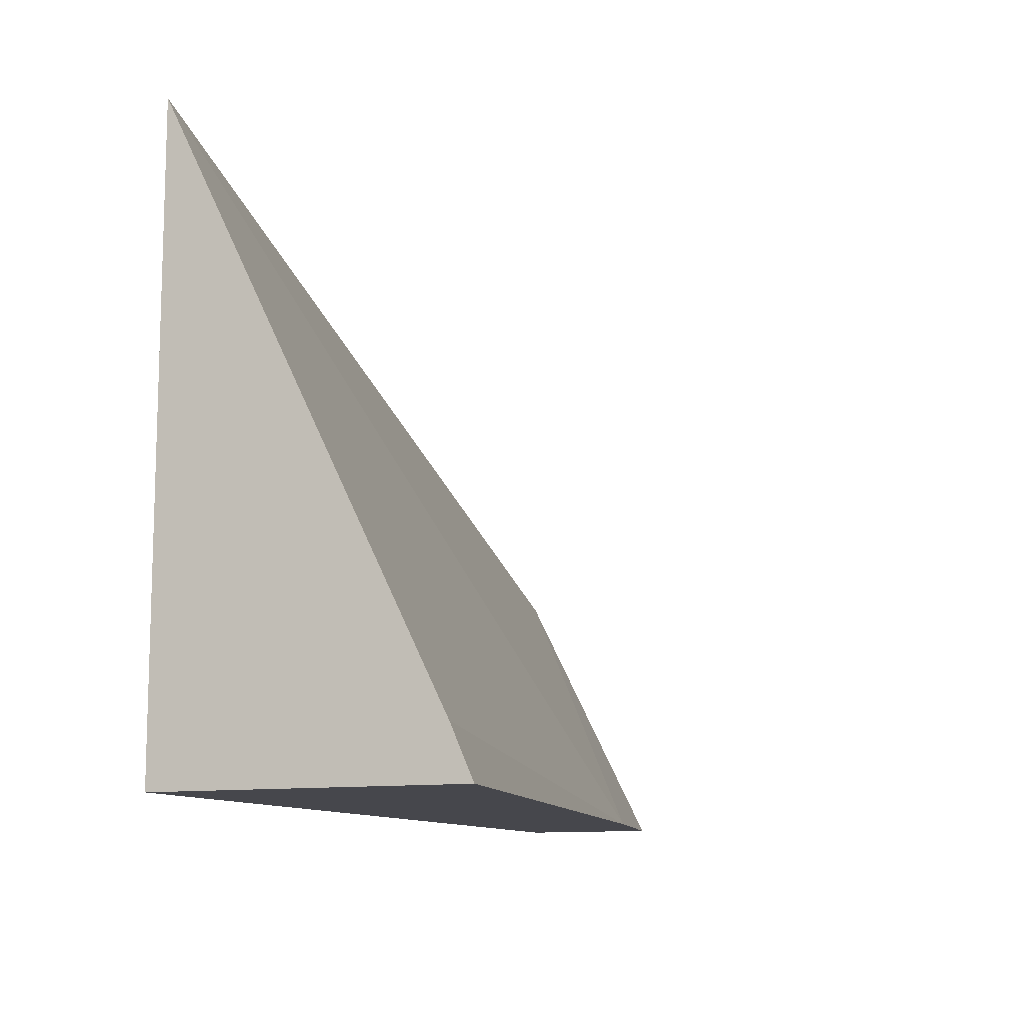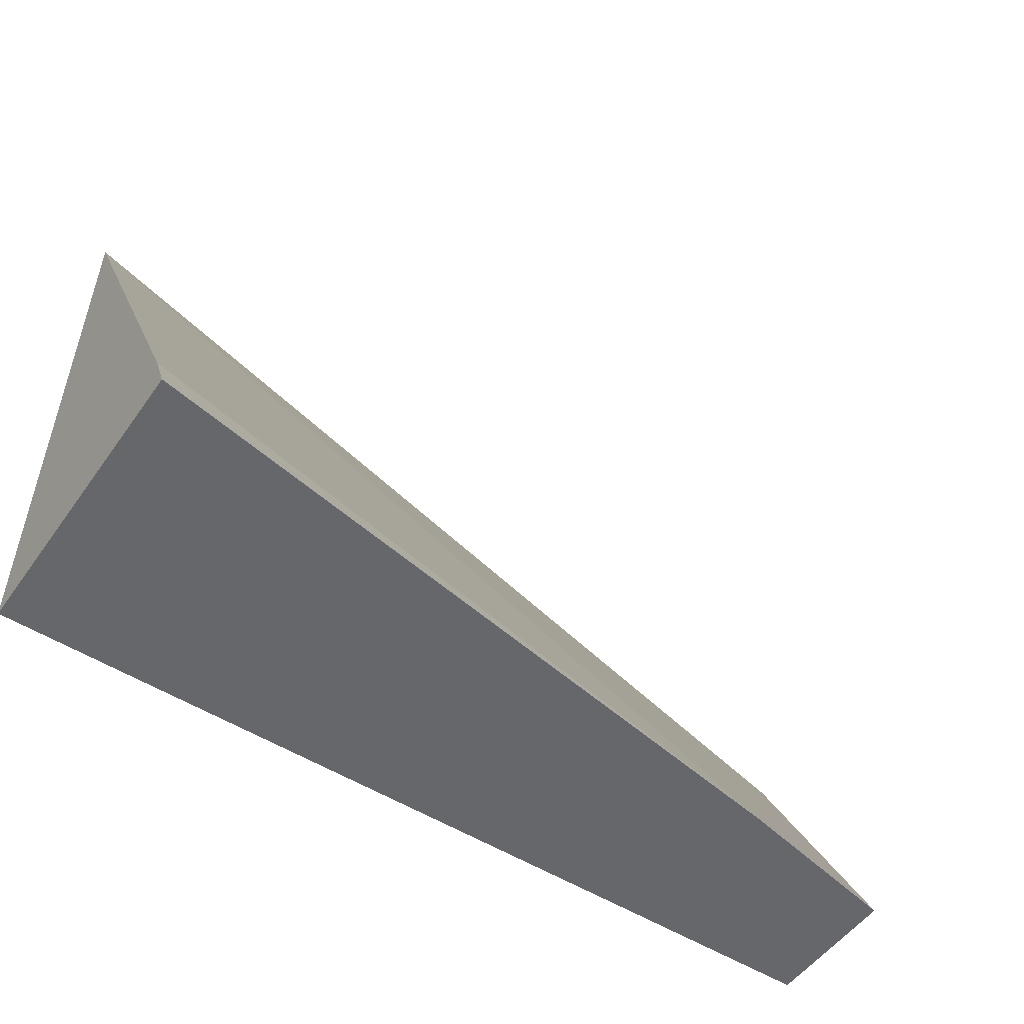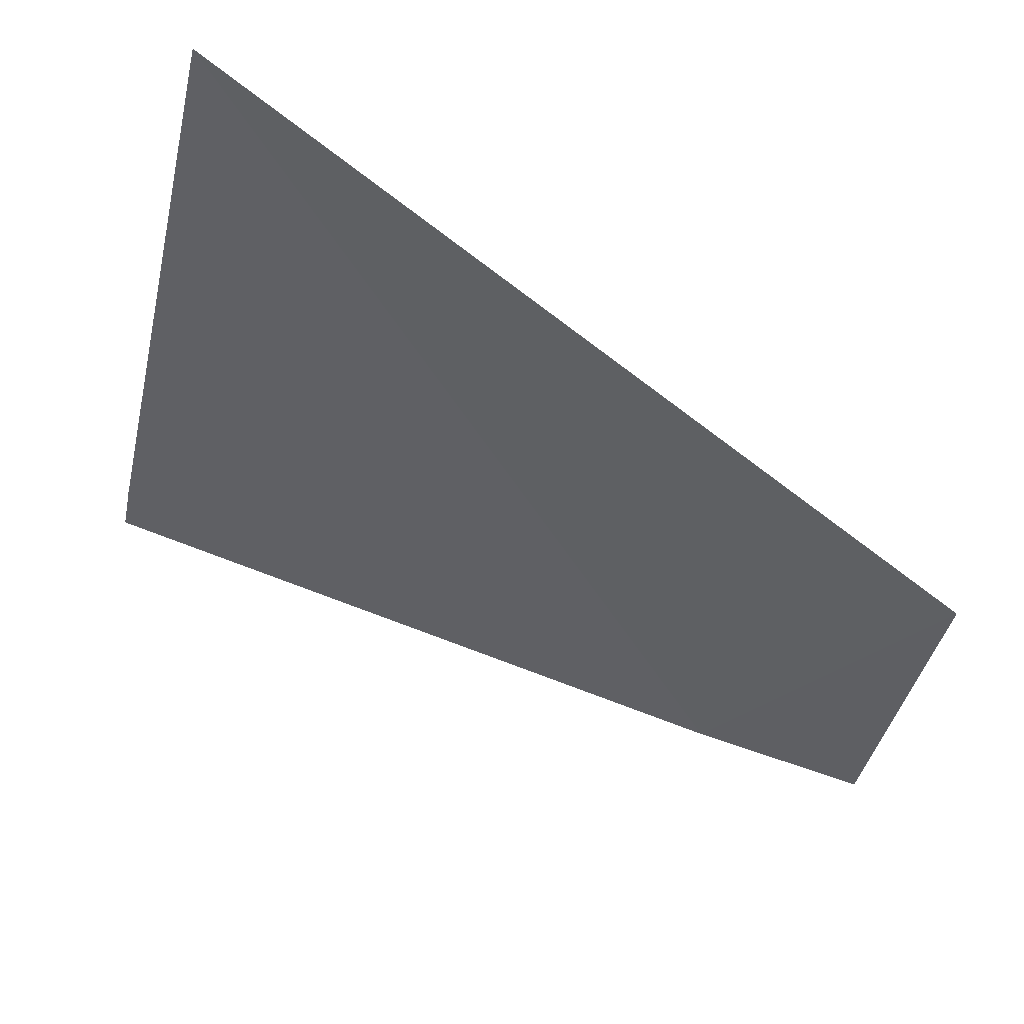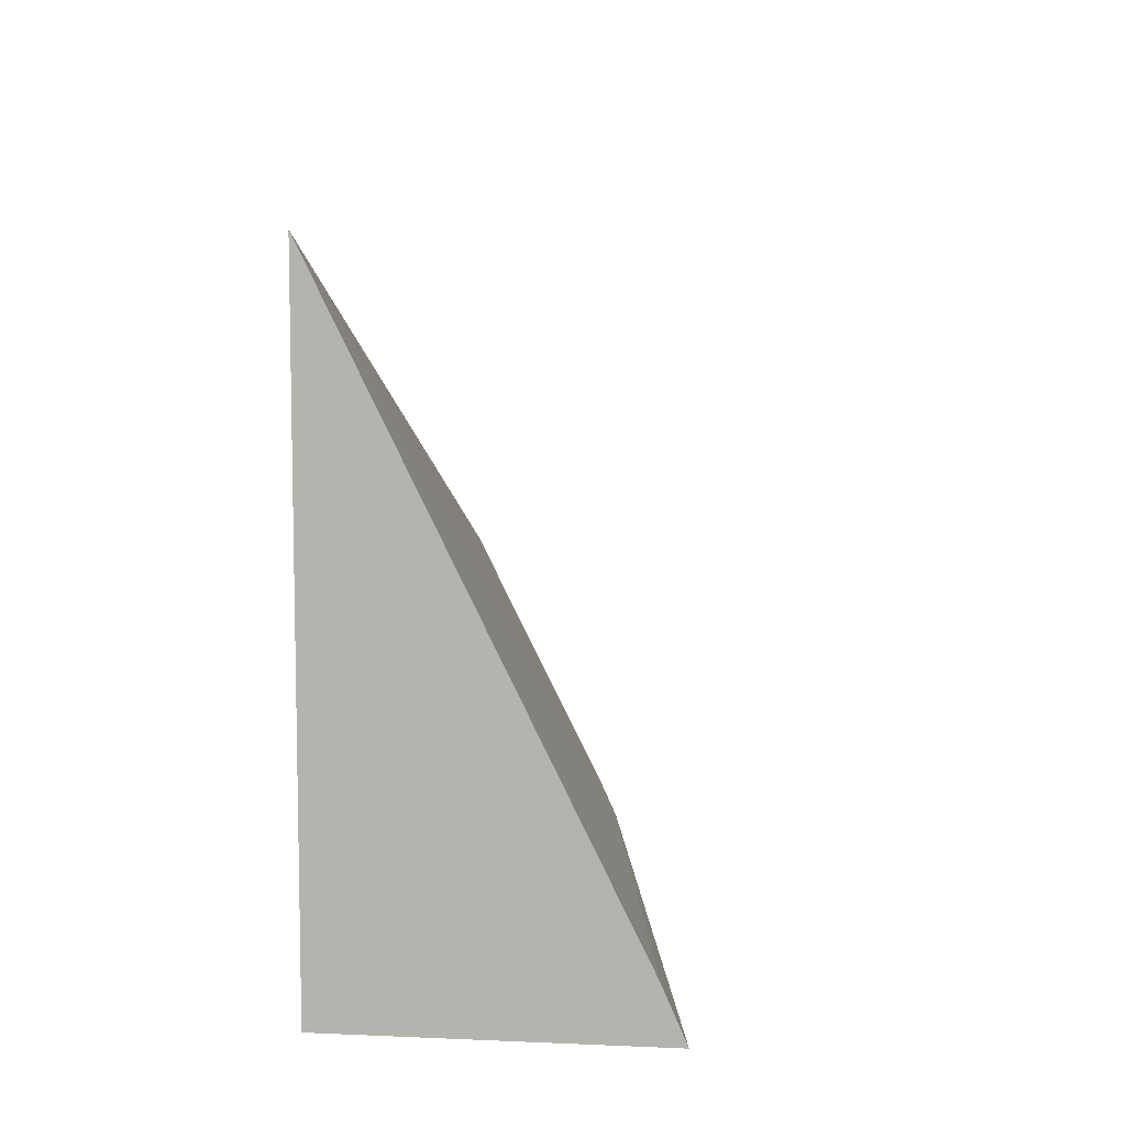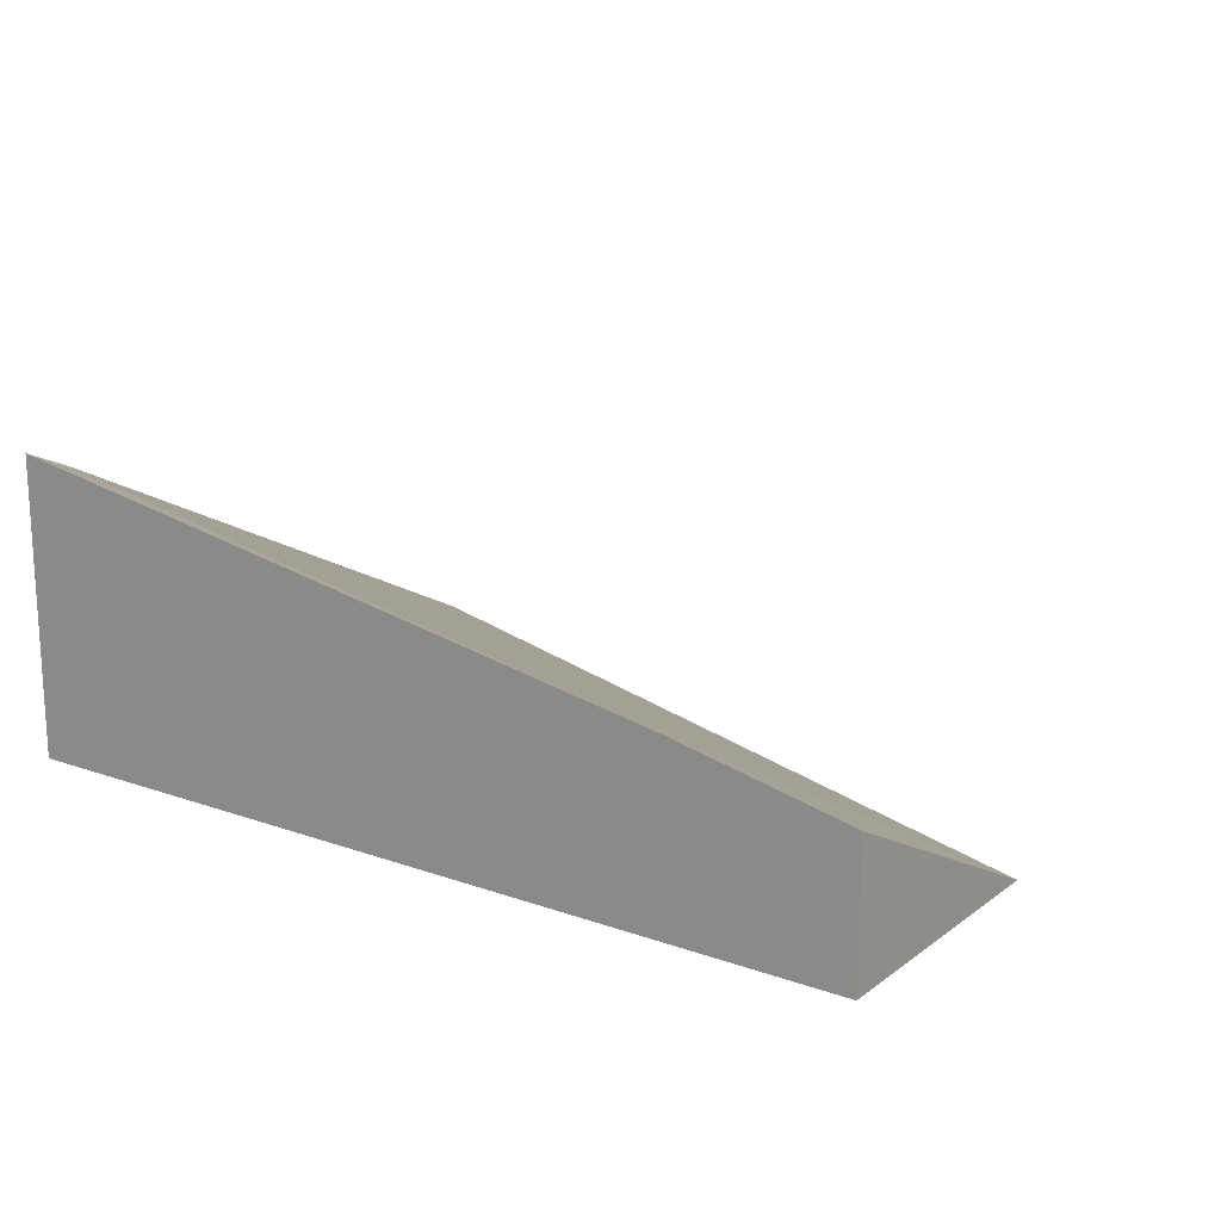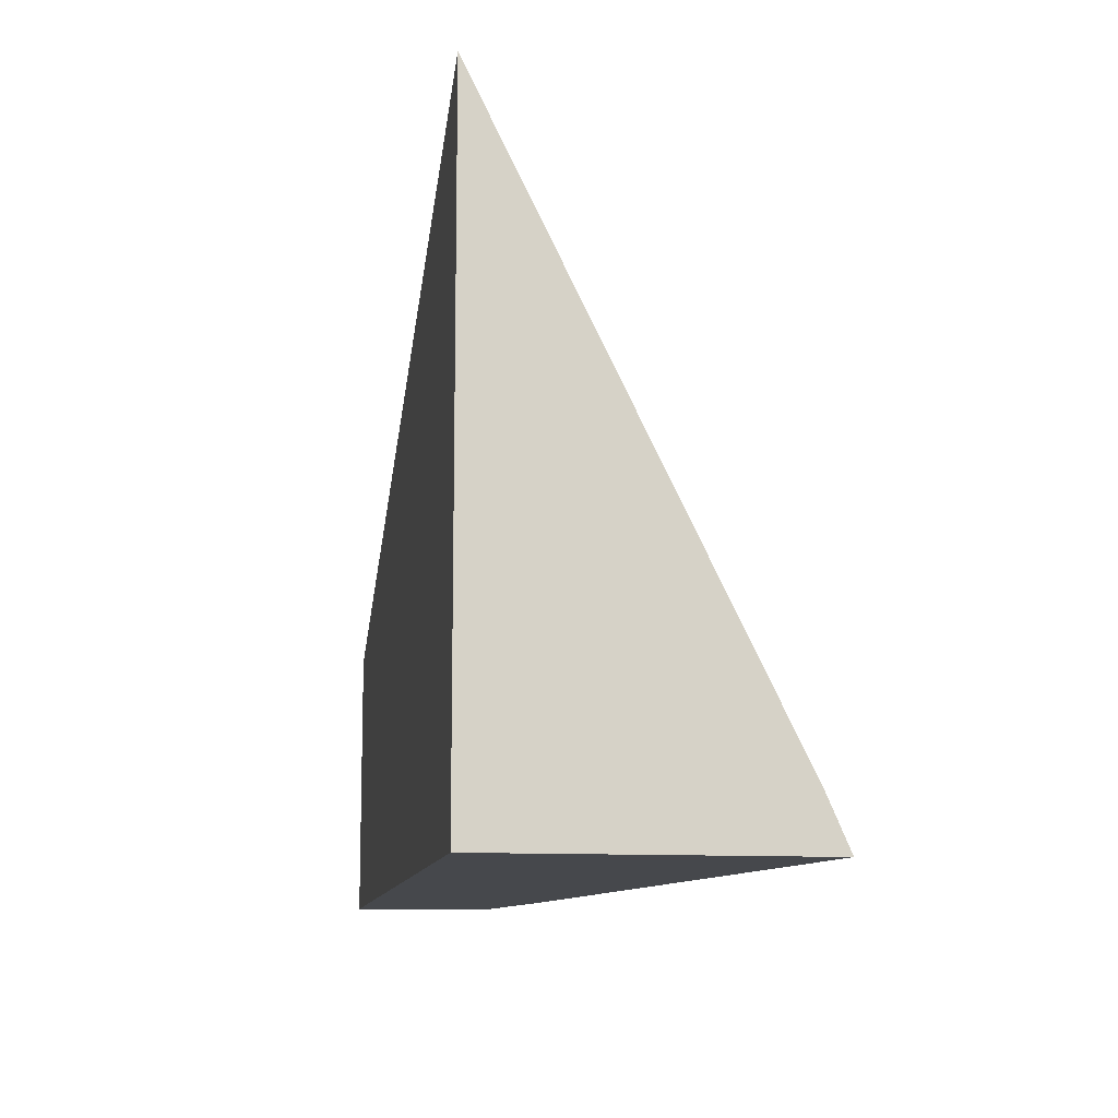
<metadata>
{"format":"obj","ext":"obj","renderer":"f3d","projection":"perspective","resolution":1024,"background":"white","views":[{"elev":-11.0,"azim":112.3,"up":"+Z"},{"elev":-52.2,"azim":145.7,"up":"+Z"},{"elev":70.0,"azim":-149.1,"up":"+Z"},{"elev":8.0,"azim":96.9,"up":"+Z"},{"elev":17.0,"azim":-144.7,"up":"+Y"},{"elev":-11.3,"azim":80.9,"up":"+Z"}]}
</metadata>
<code>
v -0.001355 -0.1372 -0.3898
v -0.001355 -0.1372 -0.3183
v -0.001355 -0.1015 -0.3898
v 0.2303 -0.1372 -0.3898
v 0.04493 -0.09162 -0.3898
v -0.001355 -0.1278 -0.3372
v 0.2303 -0.1372 -0.229
v 0.2303 -0.05879 -0.3898
v 0.2303 -0.06452 -0.3766
f 5 9 8
f 5 7 9
f 4 9 7
f 4 8 9
f 3 6 5
f 2 7 5
f 2 5 6
f 1 4 7
f 1 8 4
f 1 5 8
f 1 3 5
f 1 6 3
f 1 2 6
f 1 7 2

</code>
